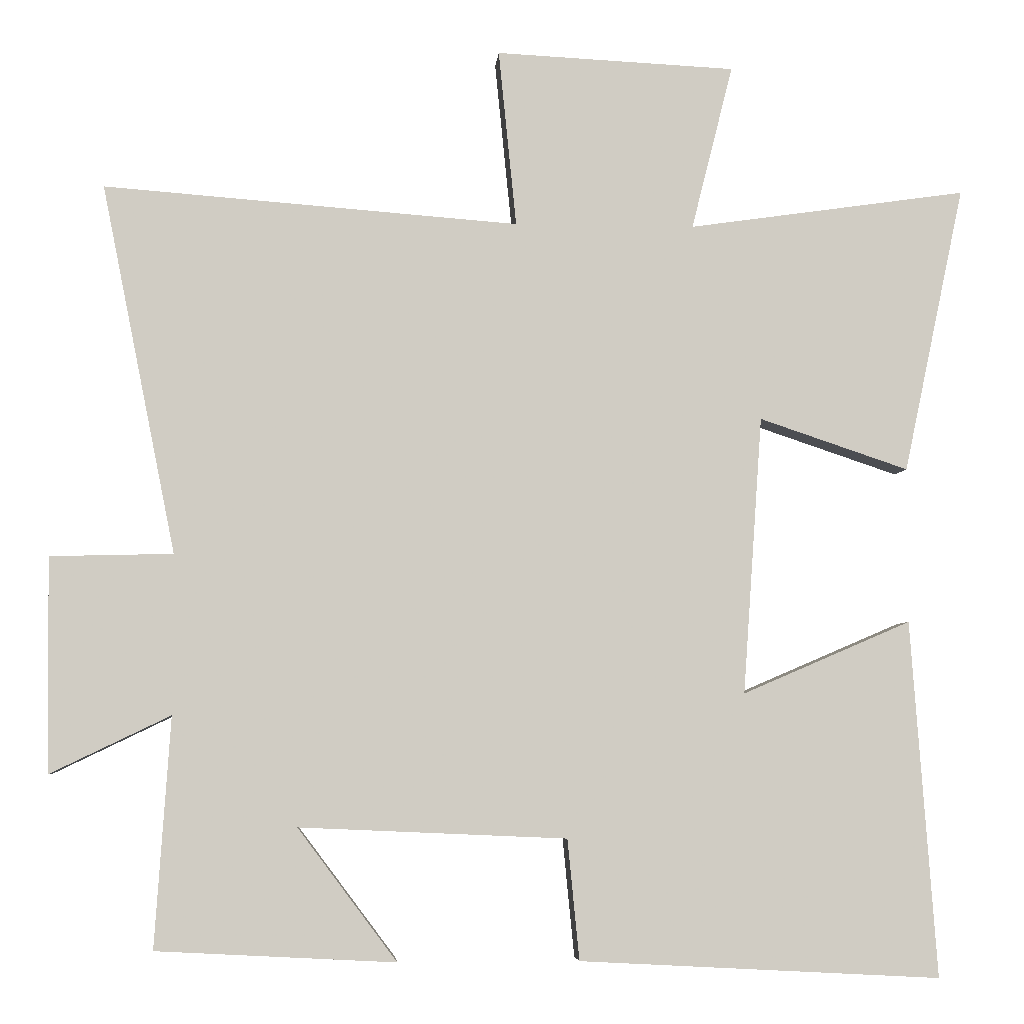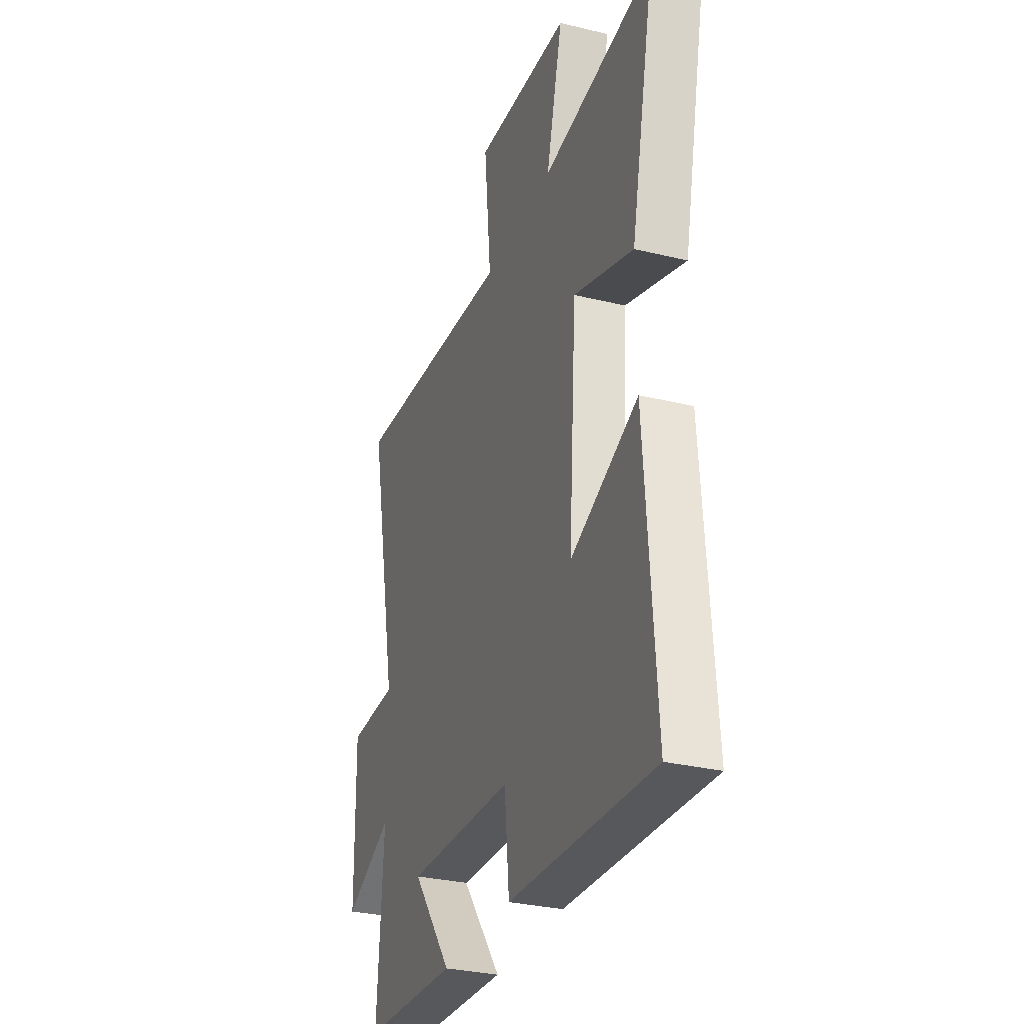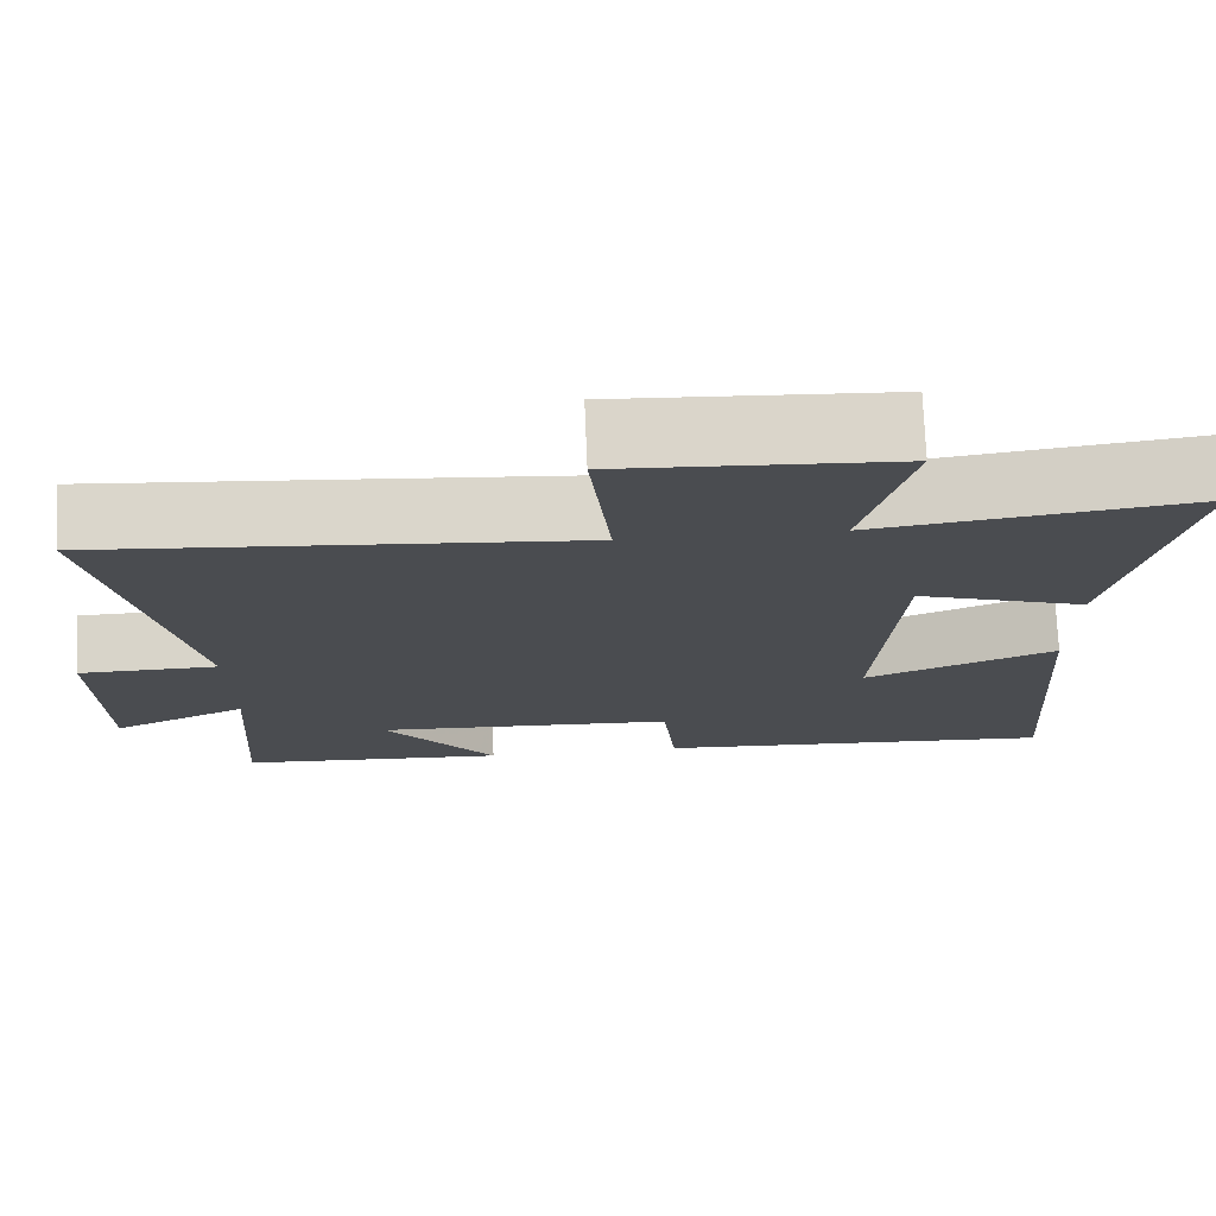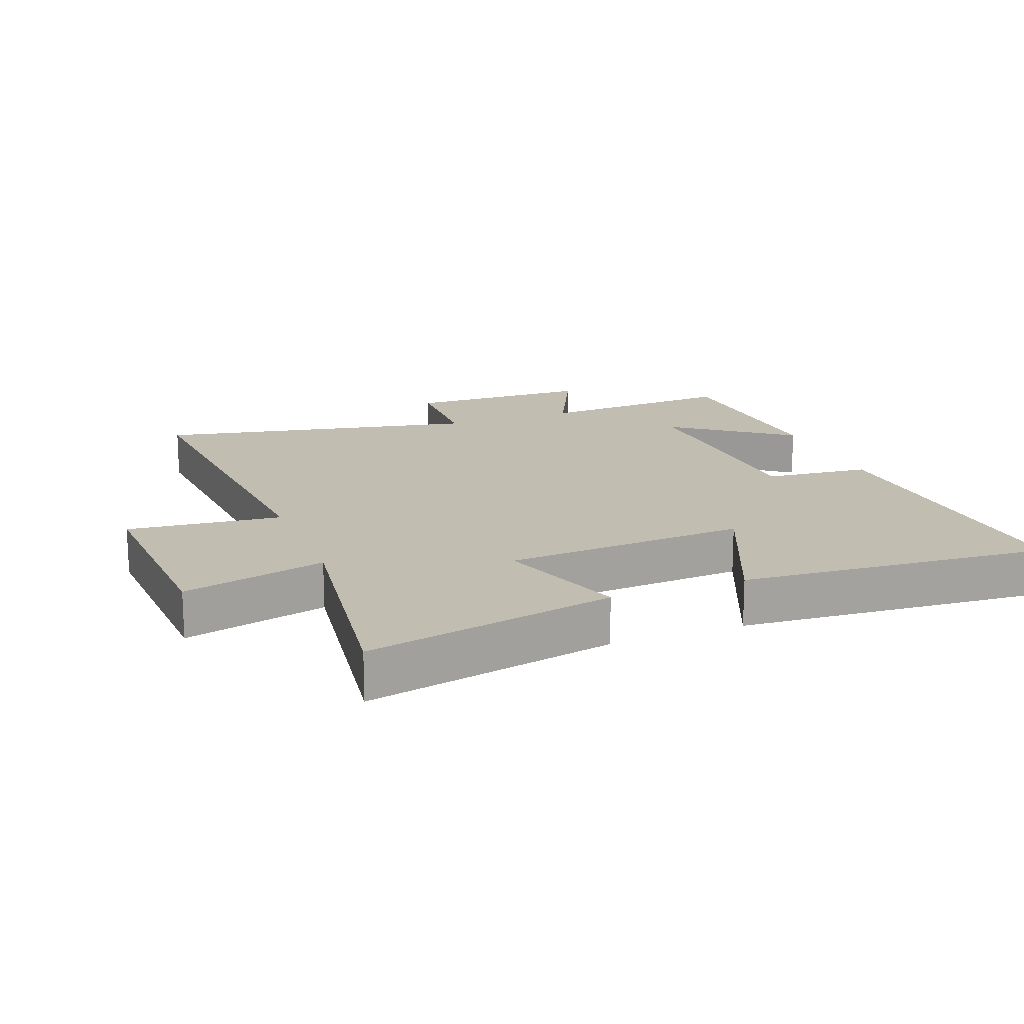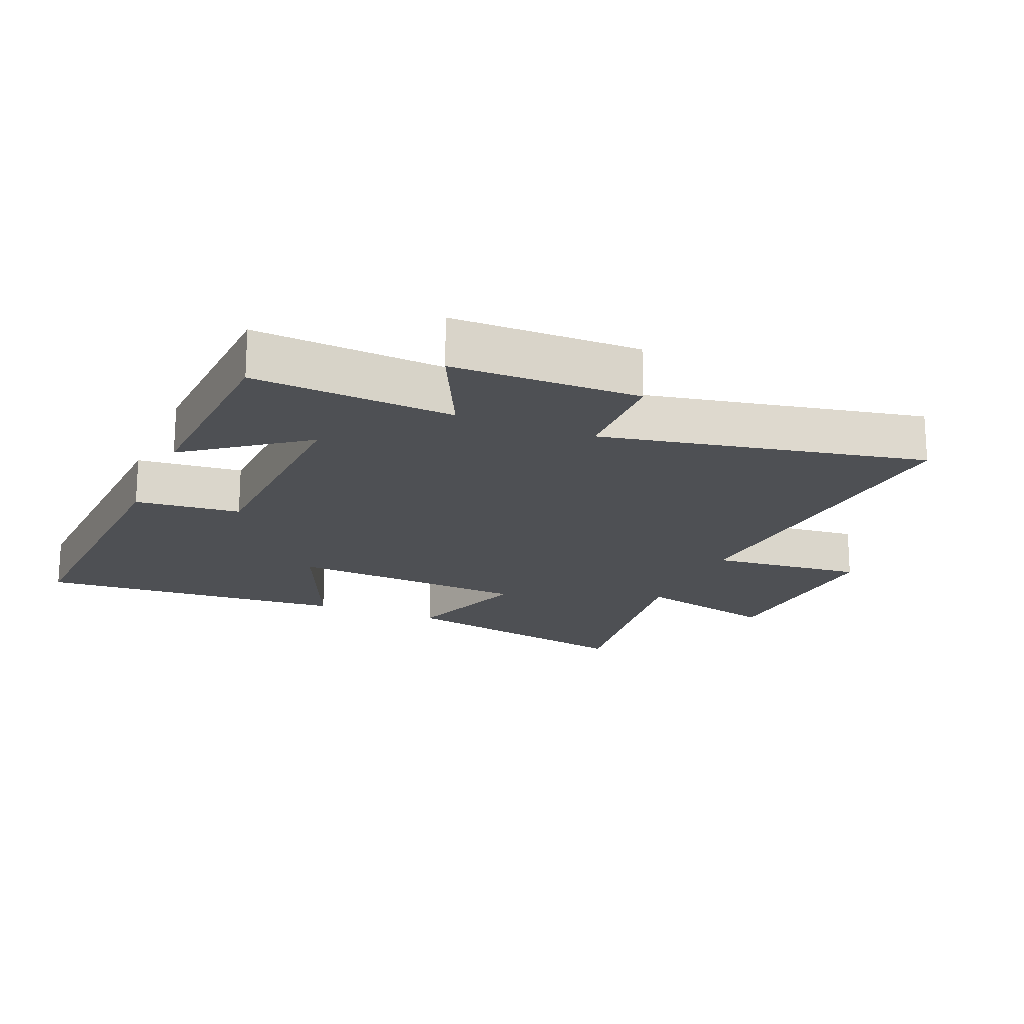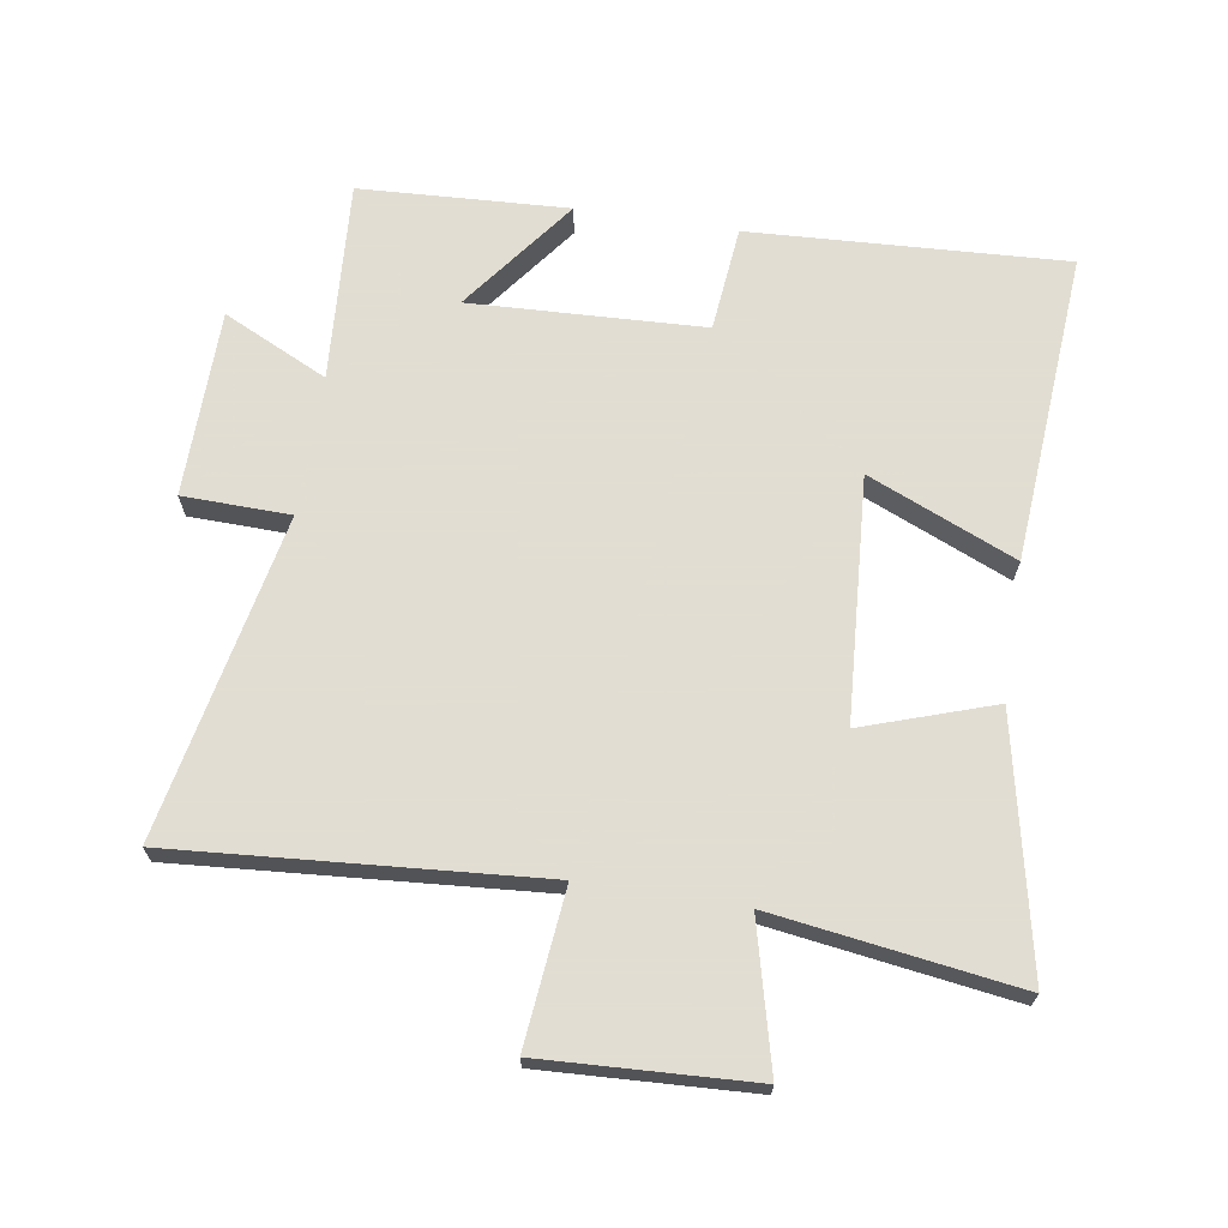
<metadata>
{"format":"obj","ext":"obj","renderer":"f3d","projection":"perspective","resolution":1024,"background":"white","views":[{"elev":-5.0,"azim":-4.4,"up":"+Z"},{"elev":-30.5,"azim":70.6,"up":"+Z"},{"elev":74.8,"azim":-2.4,"up":"+Z"},{"elev":16.9,"azim":69.0,"up":"+Y"},{"elev":-18.6,"azim":-112.8,"up":"+Y"},{"elev":68.1,"azim":9.0,"up":"+Y"}]}
</metadata>
<code>
v -0.6 0.07 0.543
v -0.039 0.07 0.5
v -0.063 0.07 0.739
v 0.261 0.07 0.723
v 0.205 0.07 0.5
v 0.582 0.07 0.554
v 0.5 0.07 0.166
v 0.298 0.07 0.234
v 0.272 0.07 -0.142
v 0.5 0.07 -0.044
v 0.535 0.07 -0.526
v 0.046 0.07 -0.5
v 0.03 0.07 -0.337
v -0.332 0.07 -0.321
v -0.198 0.07 -0.5
v -0.521 0.07 -0.483
v -0.5 0.07 -0.172
v -0.662 0.07 -0.25
v -0.666 0.07 0.04
v -0.5 0.07 0.044
v -0.6 0 0.543
v -0.039 0 0.5
v -0.063 0 0.739
v 0.261 0 0.723
v 0.205 0 0.5
v 0.582 0 0.554
v 0.5 0 0.166
v 0.298 0 0.234
v 0.272 0 -0.142
v 0.5 0 -0.044
v 0.535 0 -0.526
v 0.046 0 -0.5
v 0.03 0 -0.337
v -0.332 0 -0.321
v -0.198 0 -0.5
v -0.521 0 -0.483
v -0.5 0 -0.172
v -0.662 0 -0.25
v -0.666 0 0.04
v -0.5 0 0.044
f 17 18 19 20
f 14 15 16 17
f 13 14 17 20
f 11 12 13
f 10 11 13
f 9 10 13
f 20 1 2
f 13 20 2
f 9 13 2
f 8 9 2
f 5 6 7 8
f 2 3 4 5
f 2 5 8
f 40 39 38 37
f 37 36 35 34
f 40 37 34 33
f 33 32 31
f 33 31 30
f 33 30 29
f 22 21 40
f 22 40 33
f 22 33 29
f 22 29 28
f 28 27 26 25
f 25 24 23 22
f 28 25 22
f 1 21 22 2
f 2 22 23 3
f 3 23 24 4
f 4 24 25 5
f 5 25 26 6
f 6 26 27 7
f 7 27 28 8
f 8 28 29 9
f 9 29 30 10
f 10 30 31 11
f 11 31 32 12
f 12 32 33 13
f 13 33 34 14
f 14 34 35 15
f 15 35 36 16
f 16 36 37 17
f 17 37 38 18
f 18 38 39 19
f 19 39 40 20
f 20 40 21 1

</code>
